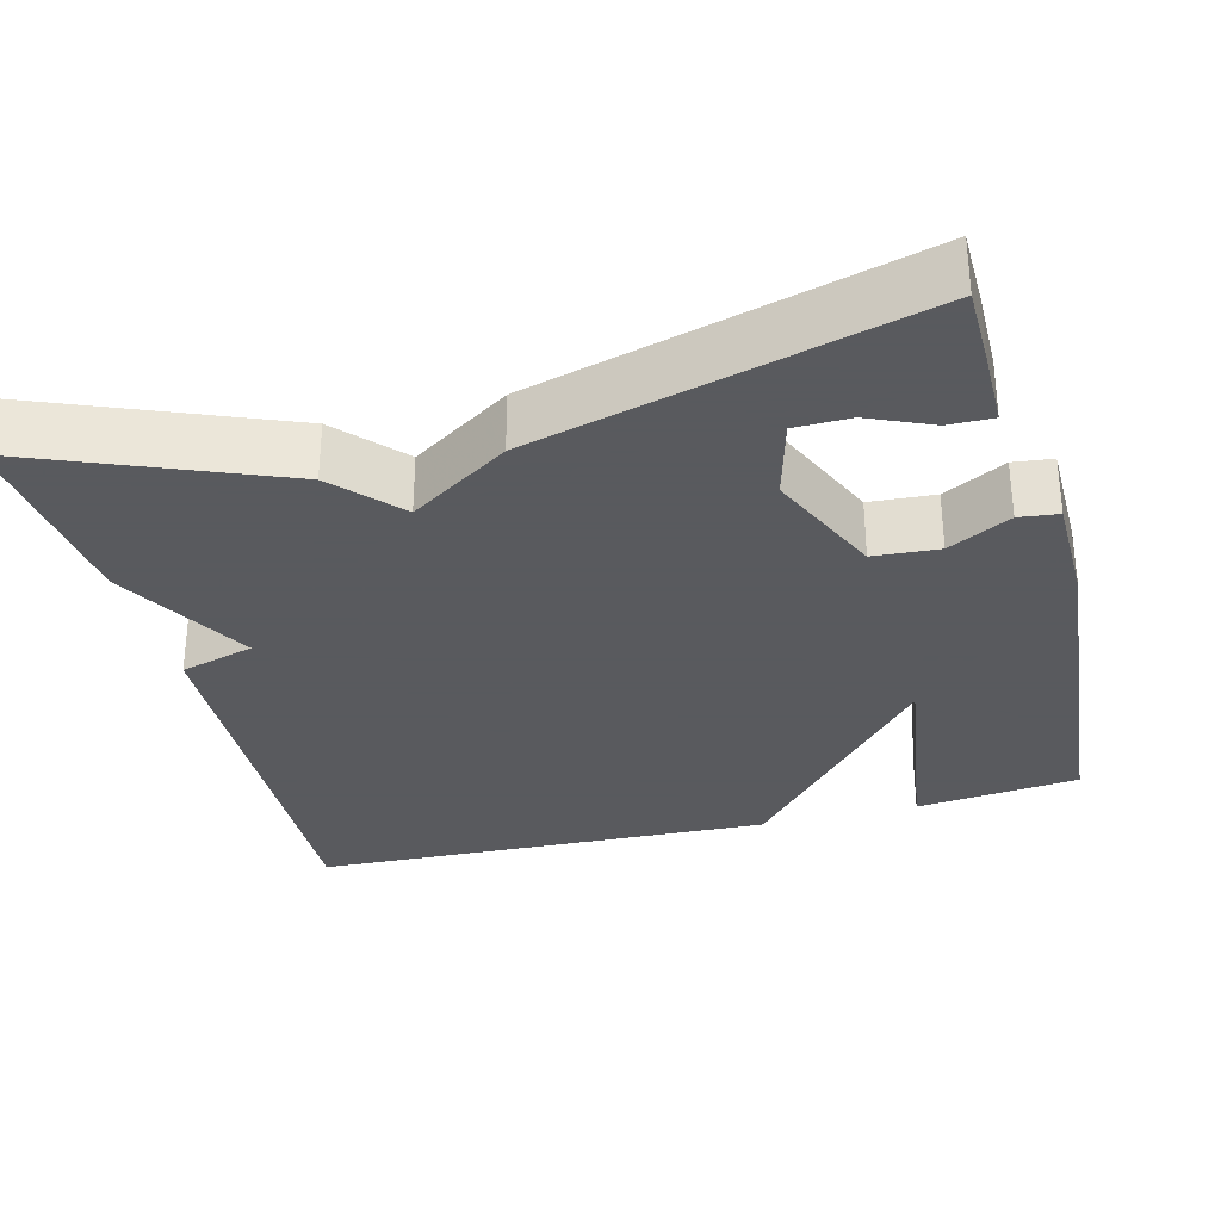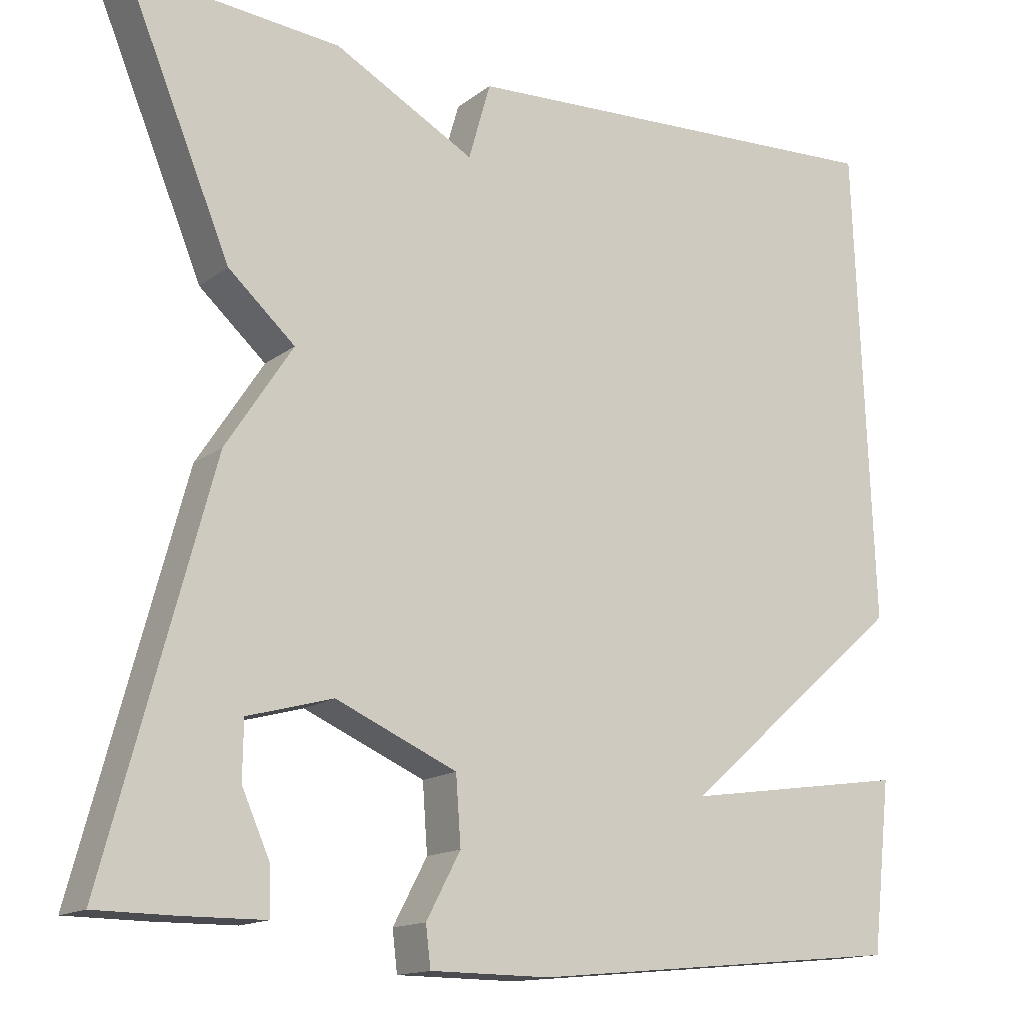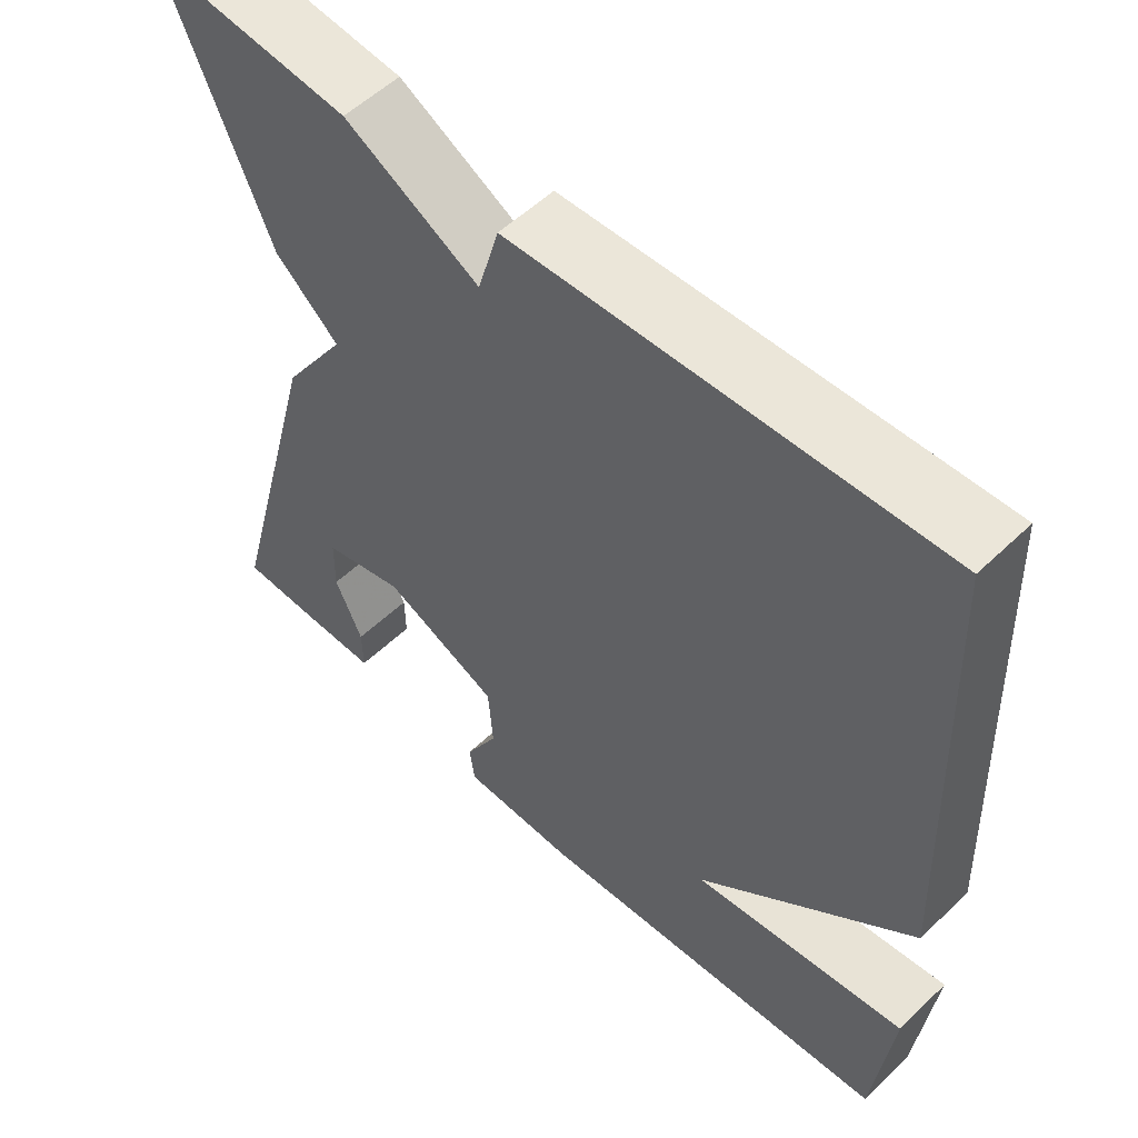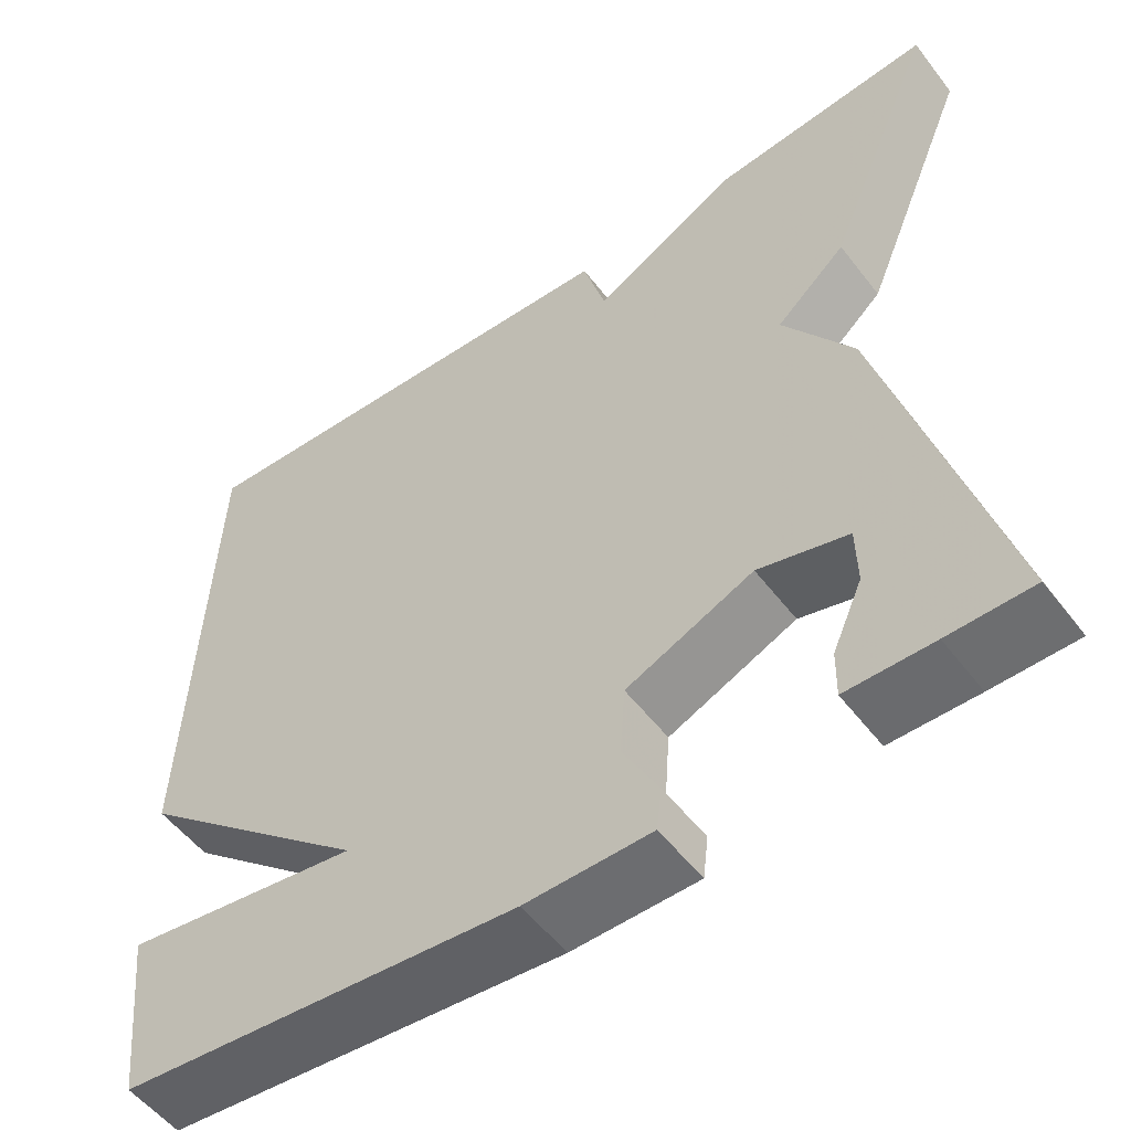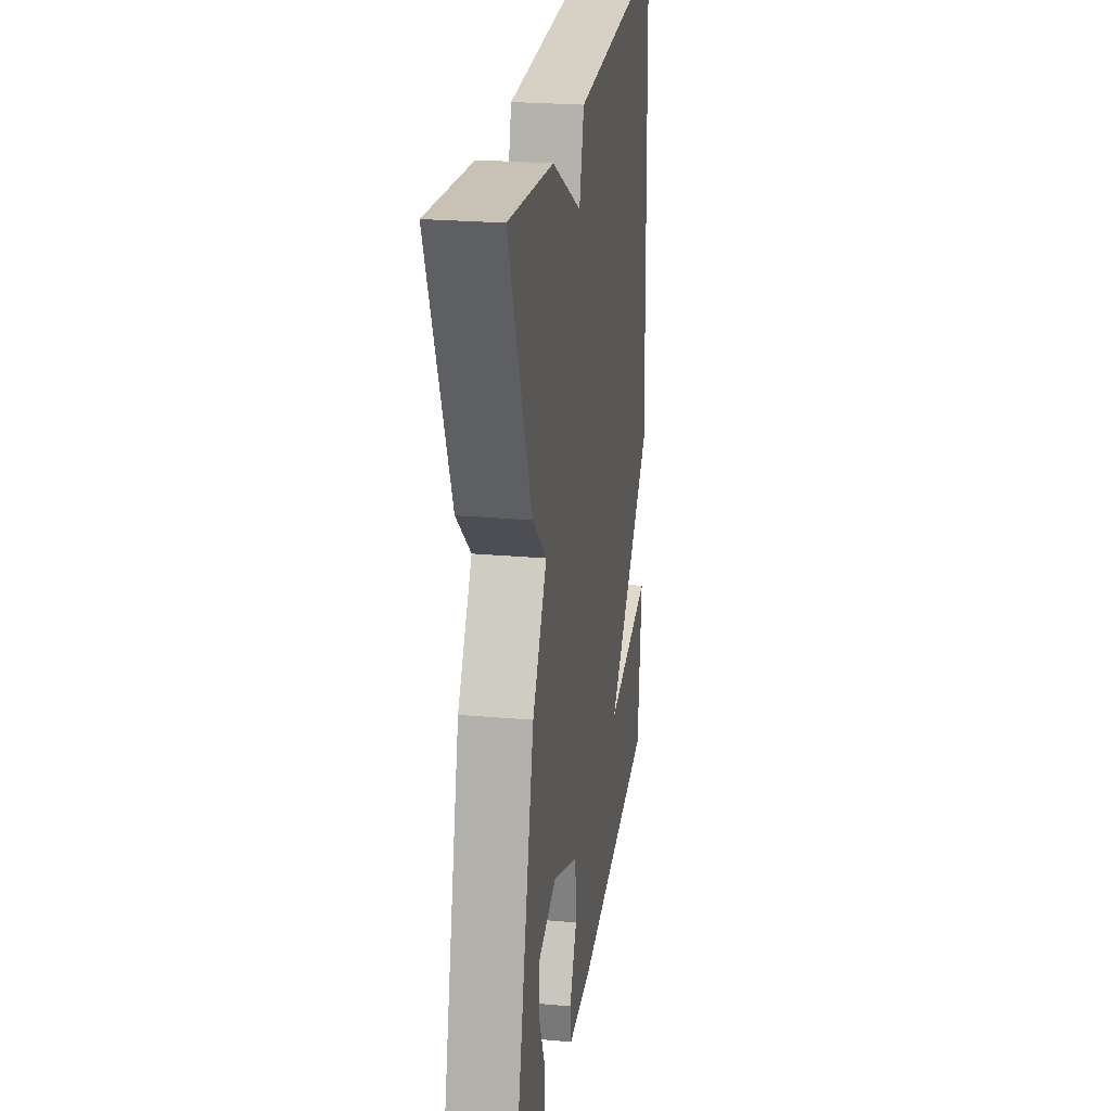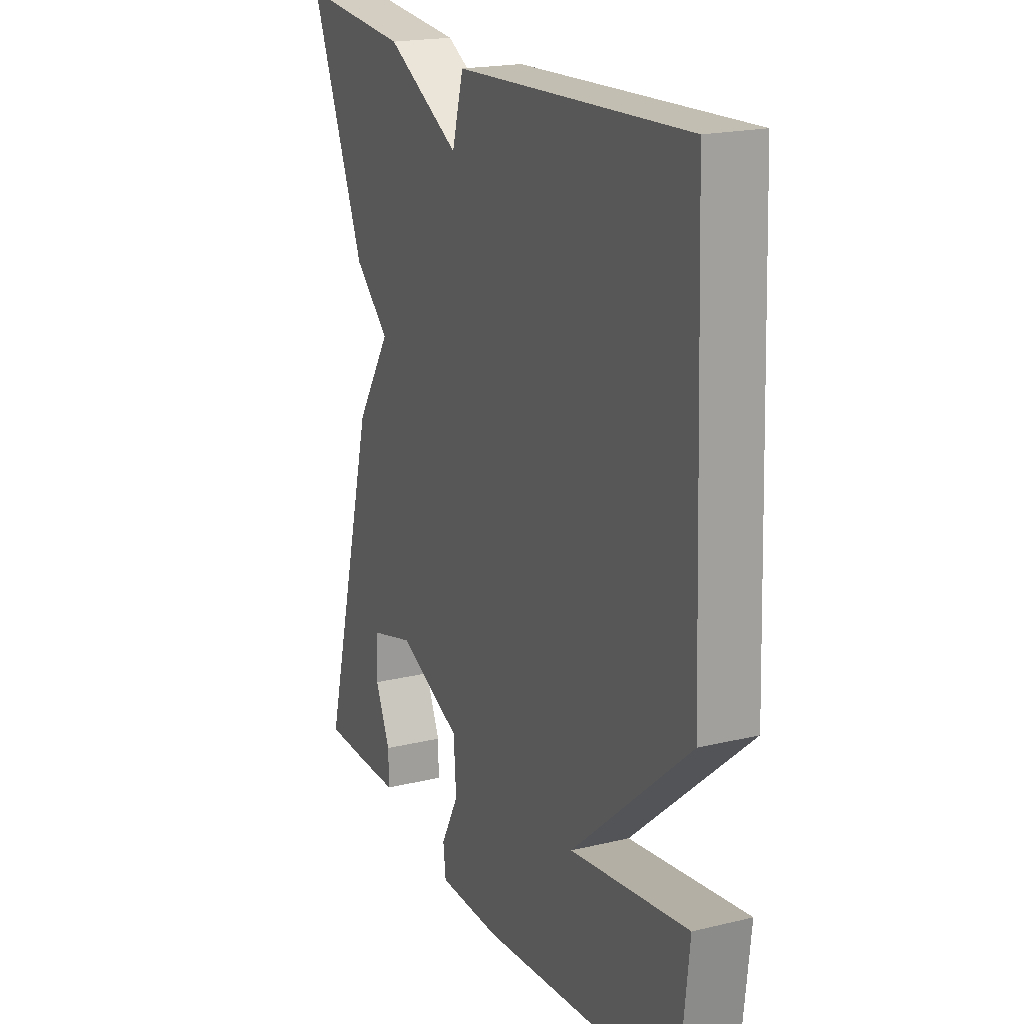
<metadata>
{"format":"obj","ext":"obj","renderer":"f3d","projection":"perspective","resolution":1024,"background":"white","views":[{"elev":-31.2,"azim":104.8,"up":"+Y"},{"elev":-14.7,"azim":147.4,"up":"+Z"},{"elev":55.1,"azim":-135.2,"up":"+Z"},{"elev":-53.8,"azim":36.7,"up":"+Z"},{"elev":24.4,"azim":98.3,"up":"+Z"},{"elev":19.7,"azim":-114.2,"up":"+Z"}]}
</metadata>
<code>
v 0.5 0.07 -0.5
v 0.402 0.07 -0.501
v 0.301 0.07 -0.5
v 0.302 0.07 -0.444
v 0.337 0.07 -0.365
v 0.336 0.07 -0.295
v 0.231 0.07 -0.266
v 0.082 0.07 -0.331
v 0.076 0.07 -0.414
v 0.118 0.07 -0.493
v 0.112 0.07 -0.543
v -0.035 0.07 -0.544
v -0.5 0.07 -0.5
v -0.523 0.07 -0.291
v -0.247 0.07 -0.332
v -0.523 0.07 -0.091
v -0.5 0.07 0.5
v 0.042 0.07 0.475
v 0.069 0.07 0.38
v 0.242 0.07 0.475
v 0.5 0.07 0.5
v 0.37 0.07 0.186
v 0.288 0.07 0.112
v 0.37 0.07 -0.014
v 0.5 0 -0.5
v 0.402 0 -0.501
v 0.301 0 -0.5
v 0.302 0 -0.444
v 0.337 0 -0.365
v 0.336 0 -0.295
v 0.231 0 -0.266
v 0.082 0 -0.331
v 0.076 0 -0.414
v 0.118 0 -0.493
v 0.112 0 -0.543
v -0.035 0 -0.544
v -0.5 0 -0.5
v -0.523 0 -0.291
v -0.247 0 -0.332
v -0.523 0 -0.091
v -0.5 0 0.5
v 0.042 0 0.475
v 0.069 0 0.38
v 0.242 0 0.475
v 0.5 0 0.5
v 0.37 0 0.186
v 0.288 0 0.112
v 0.37 0 -0.014
f 23 24 1 2
f 21 22 23
f 20 21 23
f 19 20 23
f 17 18 19
f 16 17 19
f 15 16 19
f 15 19 23
f 13 14 15
f 12 13 15
f 11 12 15
f 10 11 15
f 9 10 15
f 8 9 15
f 7 8 15 23
f 6 7 23
f 2 3 4 5
f 2 5 6
f 2 6 23
f 26 25 48 47
f 47 46 45
f 47 45 44
f 47 44 43
f 43 42 41
f 43 41 40
f 43 40 39
f 47 43 39
f 39 38 37
f 39 37 36
f 39 36 35
f 39 35 34
f 39 34 33
f 39 33 32
f 47 39 32 31
f 47 31 30
f 29 28 27 26
f 30 29 26
f 47 30 26
f 1 25 26 2
f 2 26 27 3
f 3 27 28 4
f 4 28 29 5
f 5 29 30 6
f 6 30 31 7
f 7 31 32 8
f 8 32 33 9
f 9 33 34 10
f 10 34 35 11
f 11 35 36 12
f 12 36 37 13
f 13 37 38 14
f 14 38 39 15
f 15 39 40 16
f 16 40 41 17
f 17 41 42 18
f 18 42 43 19
f 19 43 44 20
f 20 44 45 21
f 21 45 46 22
f 22 46 47 23
f 23 47 48 24
f 24 48 25 1

</code>
